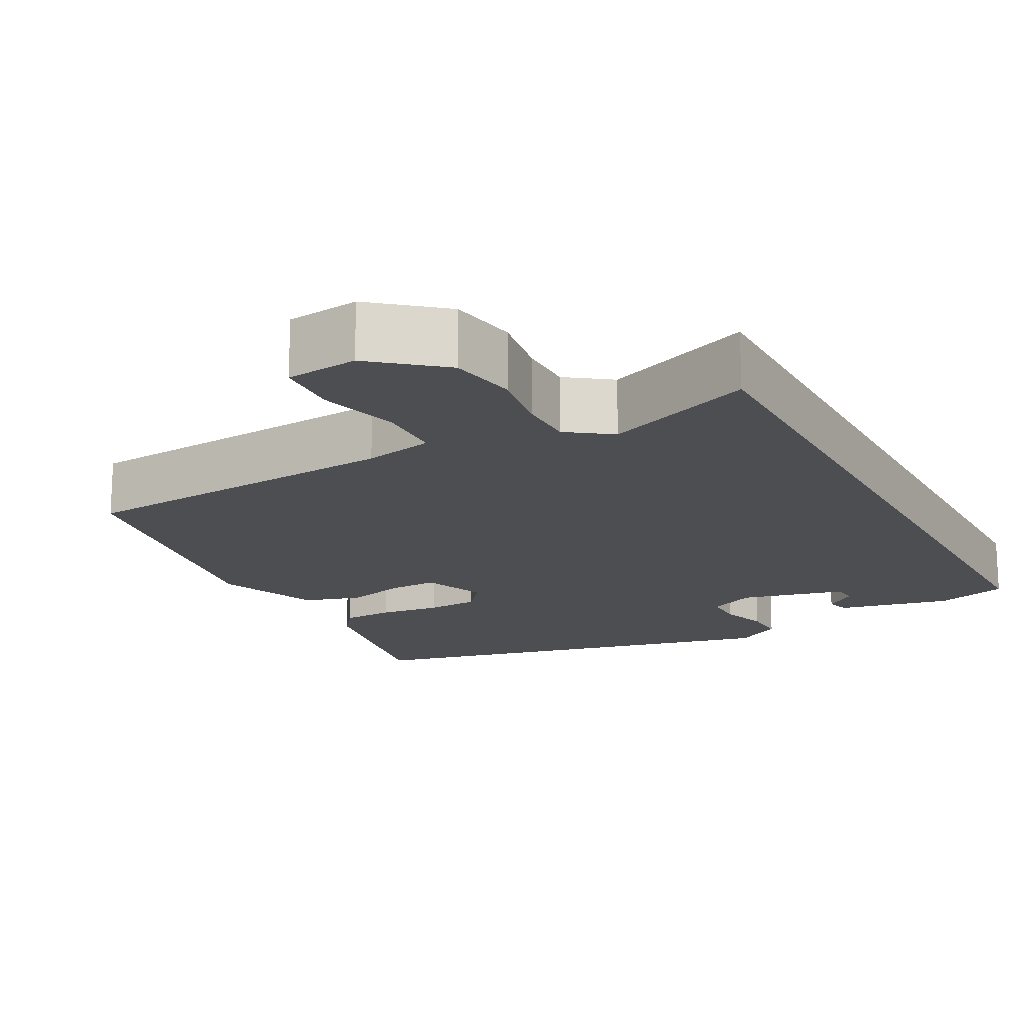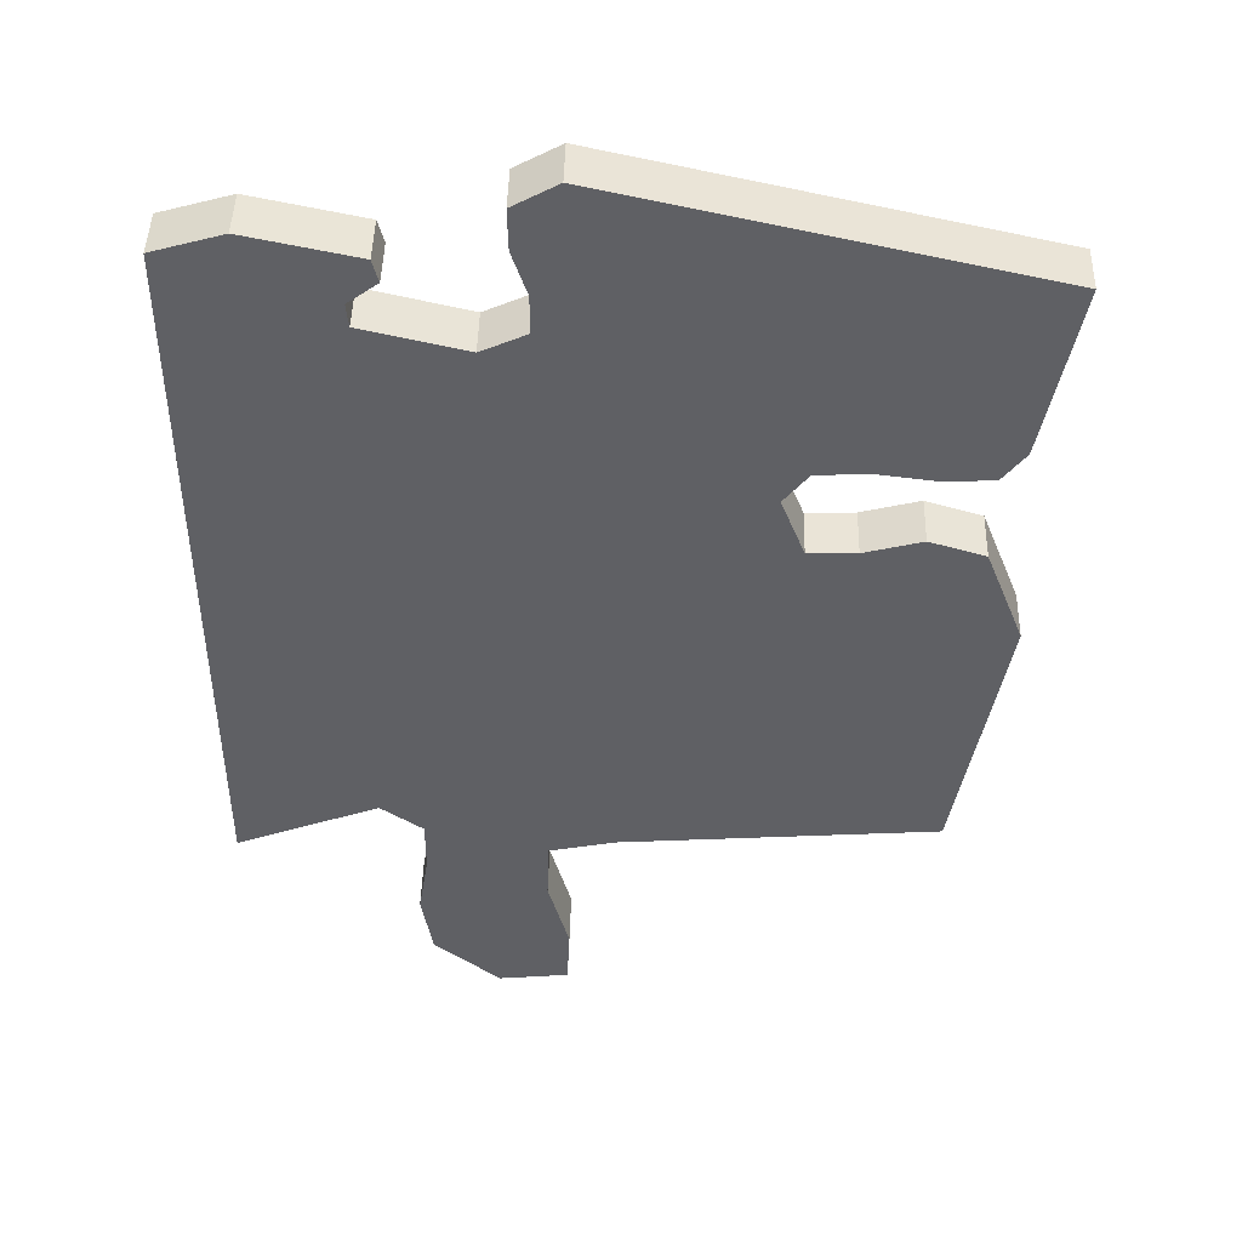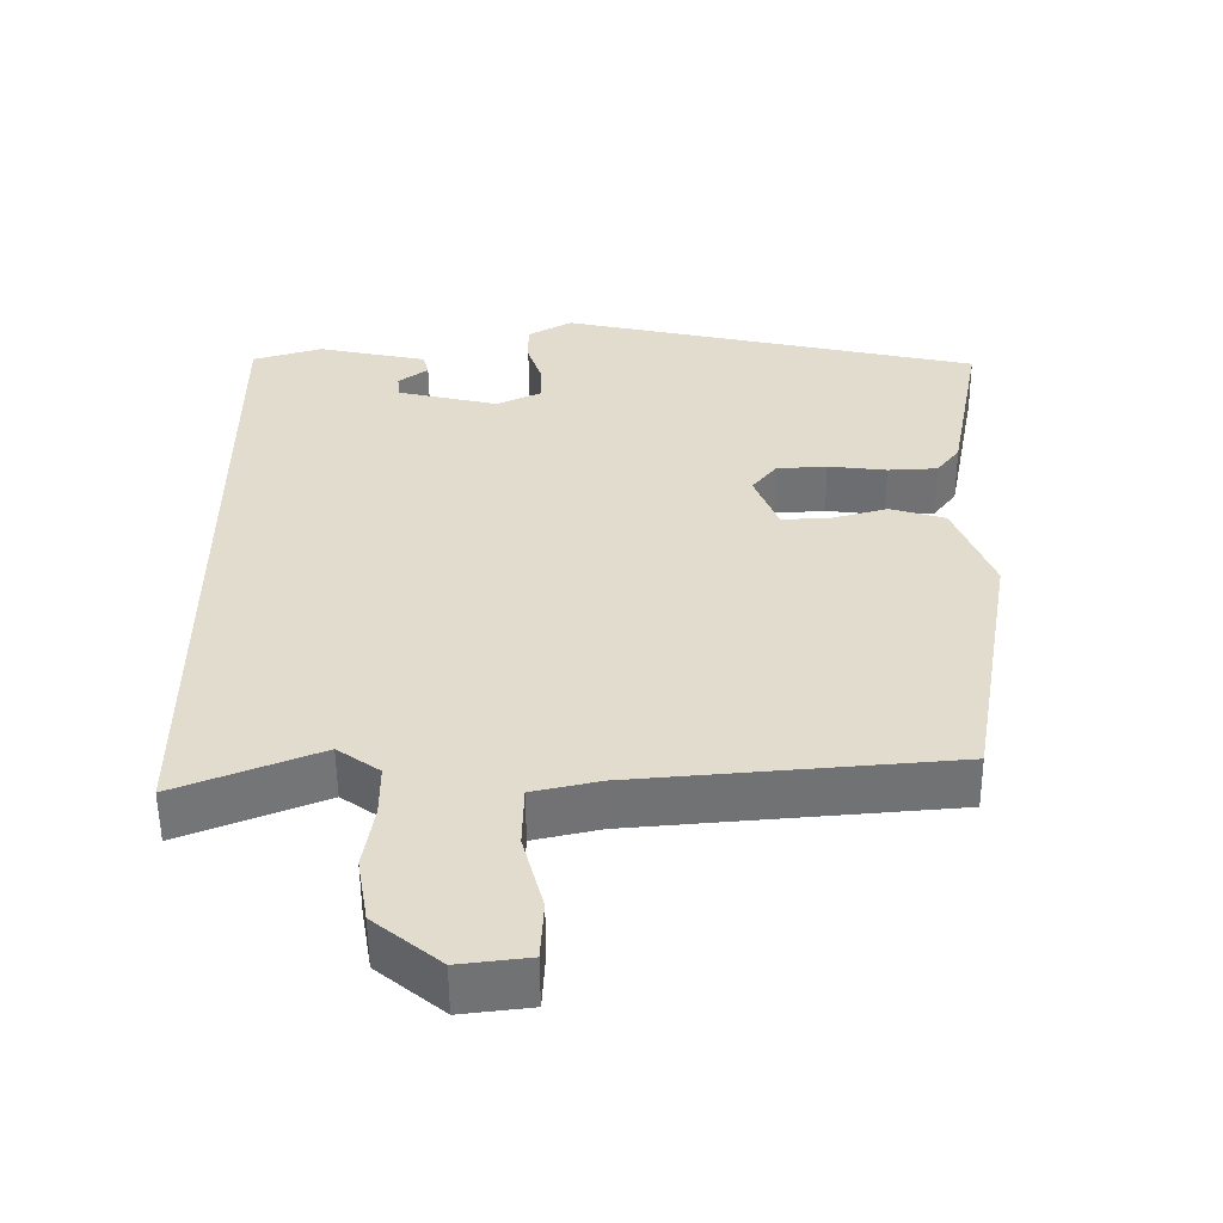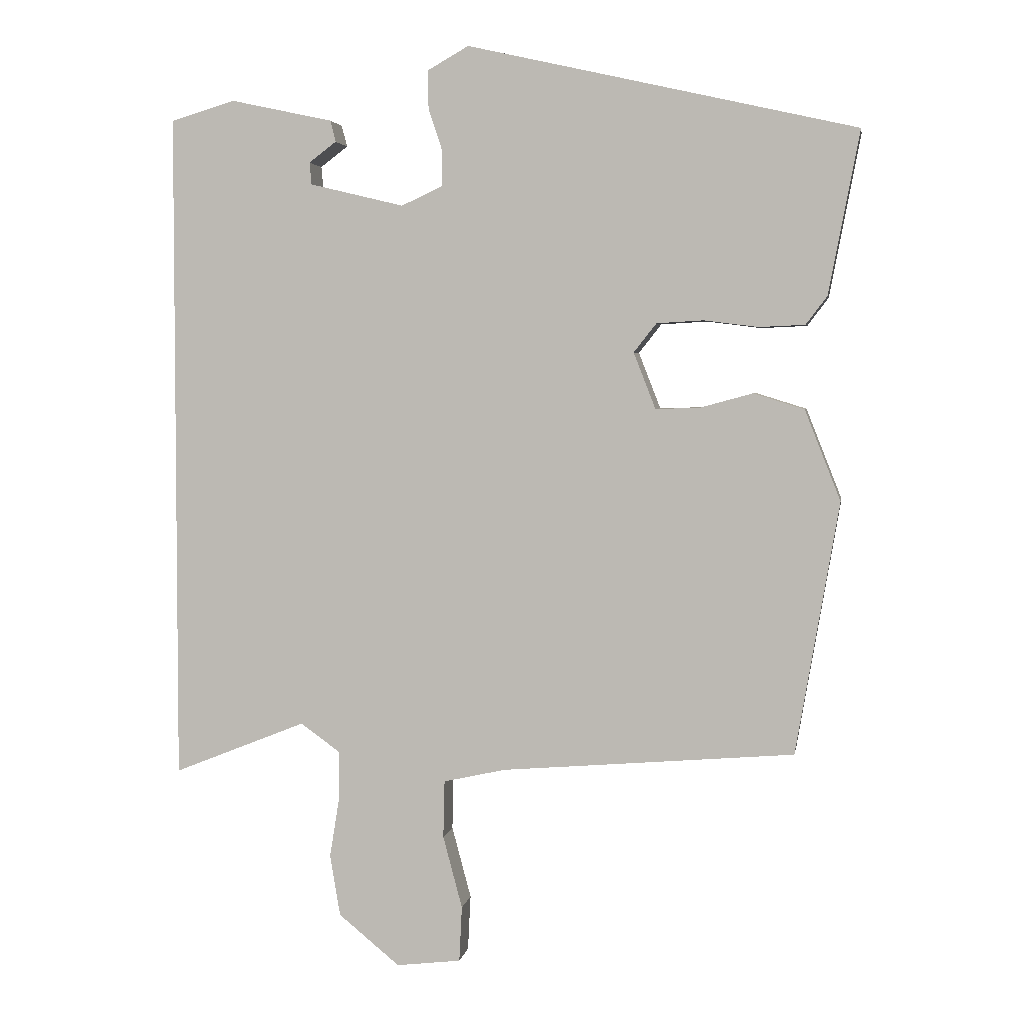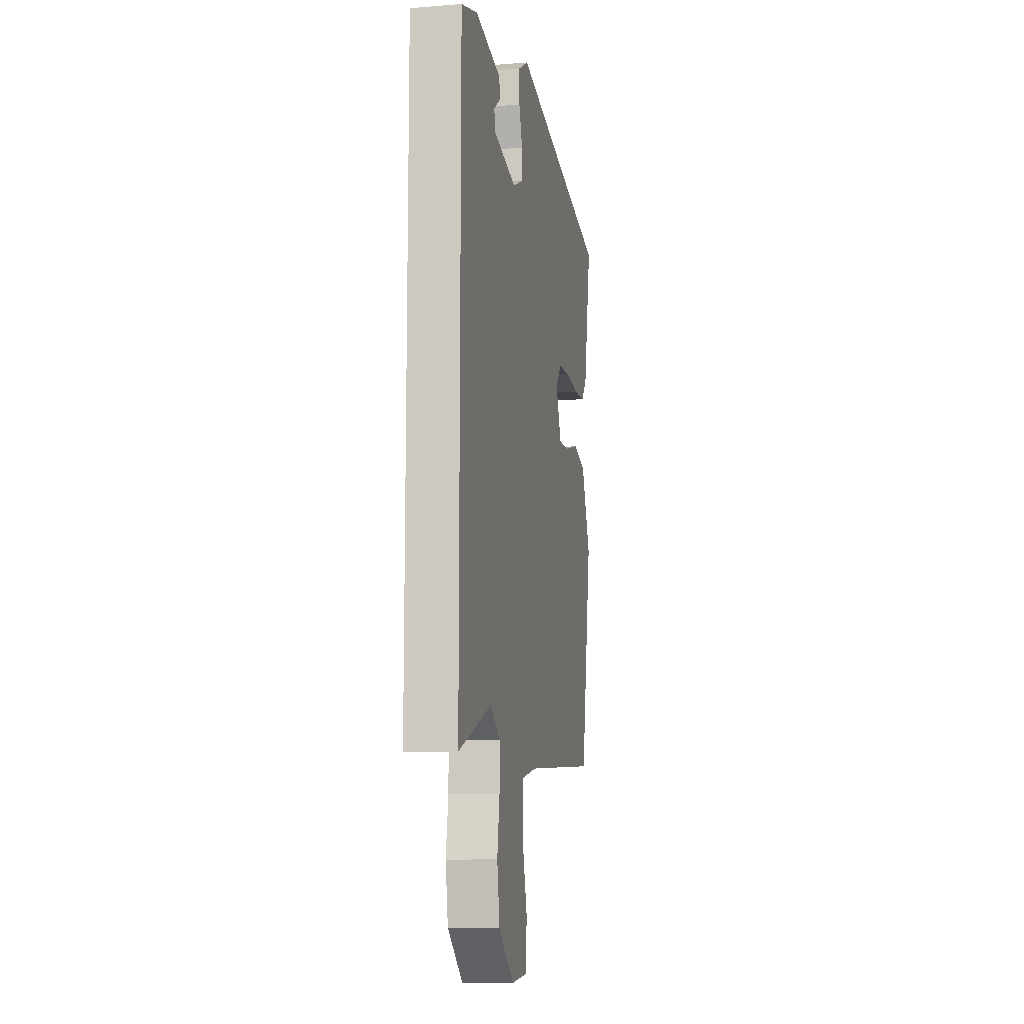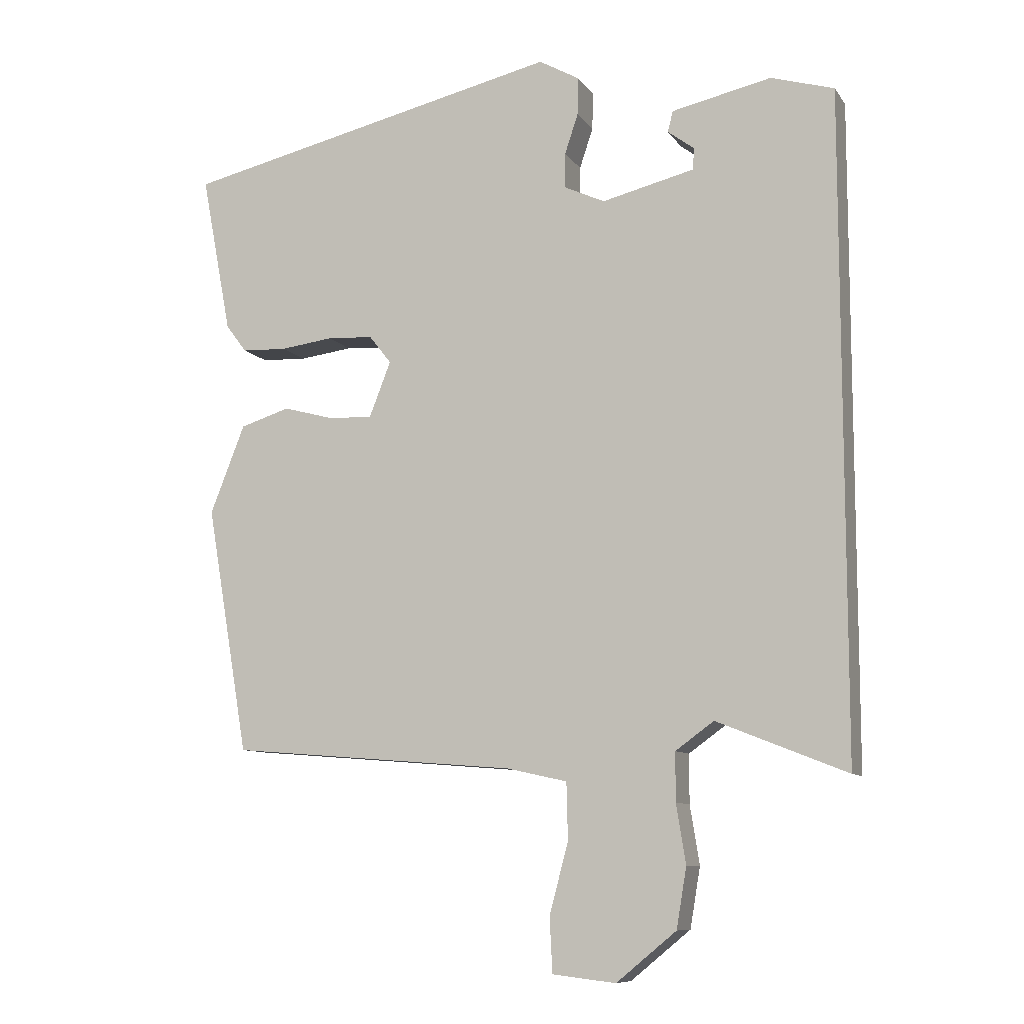
<metadata>
{"format":"obj","ext":"obj","renderer":"f3d","projection":"perspective","resolution":1024,"background":"white","views":[{"elev":-17.1,"azim":-151.9,"up":"+Y"},{"elev":45.5,"azim":1.4,"up":"+Z"},{"elev":-55.1,"azim":0.5,"up":"+Z"},{"elev":3.5,"azim":9.6,"up":"+Z"},{"elev":-10.9,"azim":-78.6,"up":"+Z"},{"elev":-9.4,"azim":-159.5,"up":"+Z"}]}
</metadata>
<code>
v -0.5 0.07 0.442
v -0.406 0.07 0.47
v -0.258 0.07 0.438
v -0.25 0.07 0.407
v -0.29 0.07 0.377
v -0.287 0.07 0.345
v -0.15 0.07 0.312
v -0.09 0.07 0.34
v -0.09 0.07 0.392
v -0.11 0.07 0.452
v -0.111 0.07 0.508
v -0.051 0.07 0.542
v 0.516 0.07 0.413
v 0.471 0.07 0.176
v 0.44 0.07 0.135
v 0.373 0.07 0.132
v 0.294 0.07 0.142
v 0.226 0.07 0.138
v 0.193 0.07 0.096
v 0.225 0.07 0.014
v 0.289 0.07 0.016
v 0.366 0.07 0.037
v 0.44 0.07 0.014
v 0.492 0.07 -0.118
v 0.429 0.07 -0.486
v 0.002 0.07 -0.521
v -0.088 0.07 -0.541
v -0.09 0.07 -0.625
v -0.062 0.07 -0.73
v -0.066 0.07 -0.811
v -0.16 0.07 -0.822
v -0.249 0.07 -0.749
v -0.264 0.07 -0.66
v -0.25 0.07 -0.573
v -0.25 0.07 -0.501
v -0.307 0.07 -0.46
v -0.5 0.07 -0.537
v -0.5 0 0.442
v -0.406 0 0.47
v -0.258 0 0.438
v -0.25 0 0.407
v -0.29 0 0.377
v -0.287 0 0.345
v -0.15 0 0.312
v -0.09 0 0.34
v -0.09 0 0.392
v -0.11 0 0.452
v -0.111 0 0.508
v -0.051 0 0.542
v 0.516 0 0.413
v 0.471 0 0.176
v 0.44 0 0.135
v 0.373 0 0.132
v 0.294 0 0.142
v 0.226 0 0.138
v 0.193 0 0.096
v 0.225 0 0.014
v 0.289 0 0.016
v 0.366 0 0.037
v 0.44 0 0.014
v 0.492 0 -0.118
v 0.429 0 -0.486
v 0.002 0 -0.521
v -0.088 0 -0.541
v -0.09 0 -0.625
v -0.062 0 -0.73
v -0.066 0 -0.811
v -0.16 0 -0.822
v -0.249 0 -0.749
v -0.264 0 -0.66
v -0.25 0 -0.573
v -0.25 0 -0.501
v -0.307 0 -0.46
v -0.5 0 -0.537
f 36 37 1 2
f 35 36 2
f 32 33 34
f 31 32 34
f 30 31 34
f 29 30 34
f 28 29 34
f 27 28 34 35
f 26 27 35 2
f 24 25 26
f 23 24 26
f 22 23 26
f 21 22 26
f 20 21 26
f 19 20 26
f 15 16 17
f 14 15 17
f 13 14 17
f 12 13 17
f 11 12 17
f 10 11 17
f 9 10 17
f 8 9 17 18
f 7 8 18 19
f 2 3 4 5
f 2 5 6
f 26 2 6
f 6 7 19 26
f 39 38 74 73
f 39 73 72
f 71 70 69
f 71 69 68
f 71 68 67
f 71 67 66
f 71 66 65
f 72 71 65 64
f 39 72 64 63
f 63 62 61
f 63 61 60
f 63 60 59
f 63 59 58
f 63 58 57
f 63 57 56
f 54 53 52
f 54 52 51
f 54 51 50
f 54 50 49
f 54 49 48
f 54 48 47
f 54 47 46
f 55 54 46 45
f 56 55 45 44
f 42 41 40 39
f 43 42 39
f 43 39 63
f 63 56 44 43
f 1 38 39 2
f 2 39 40 3
f 3 40 41 4
f 4 41 42 5
f 5 42 43 6
f 6 43 44 7
f 7 44 45 8
f 8 45 46 9
f 9 46 47 10
f 10 47 48 11
f 11 48 49 12
f 12 49 50 13
f 13 50 51 14
f 14 51 52 15
f 15 52 53 16
f 16 53 54 17
f 17 54 55 18
f 18 55 56 19
f 19 56 57 20
f 20 57 58 21
f 21 58 59 22
f 22 59 60 23
f 23 60 61 24
f 24 61 62 25
f 25 62 63 26
f 26 63 64 27
f 27 64 65 28
f 28 65 66 29
f 29 66 67 30
f 30 67 68 31
f 31 68 69 32
f 32 69 70 33
f 33 70 71 34
f 34 71 72 35
f 35 72 73 36
f 36 73 74 37
f 37 74 38 1

</code>
